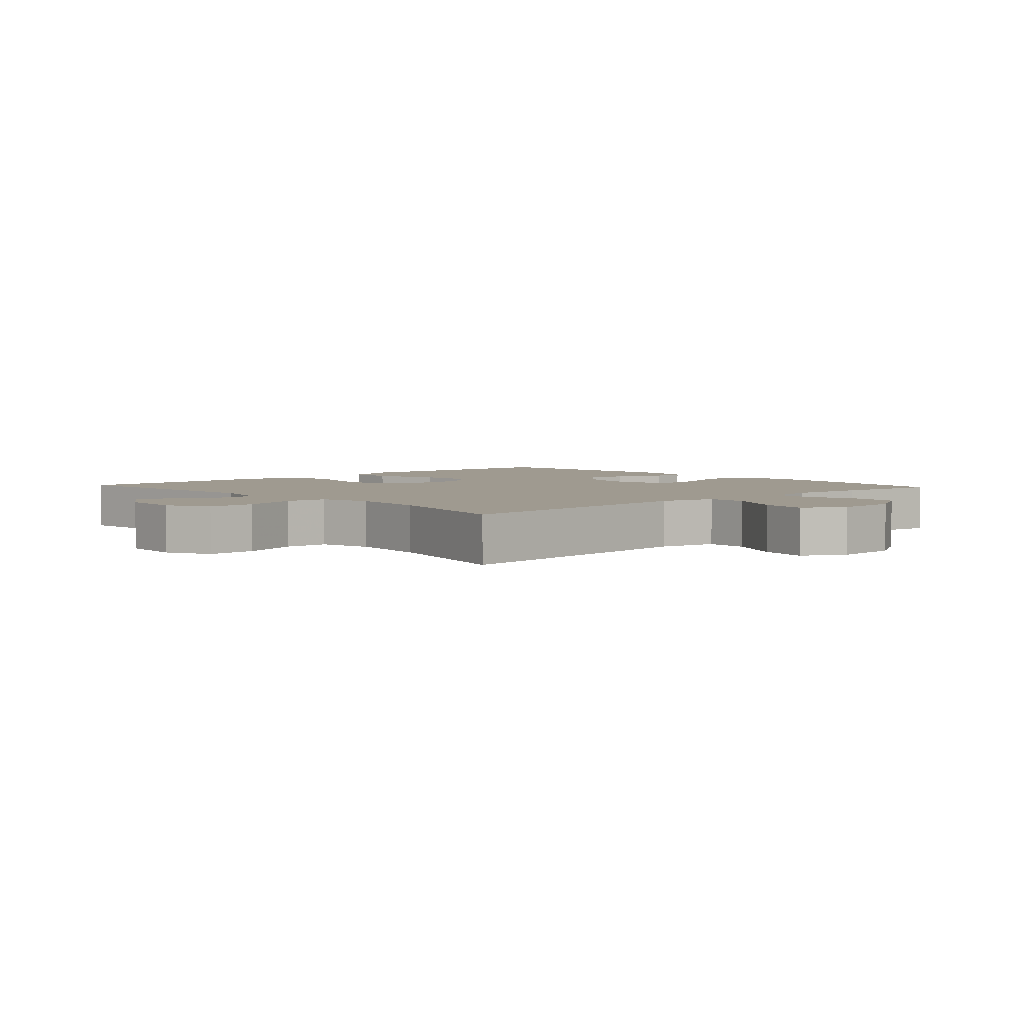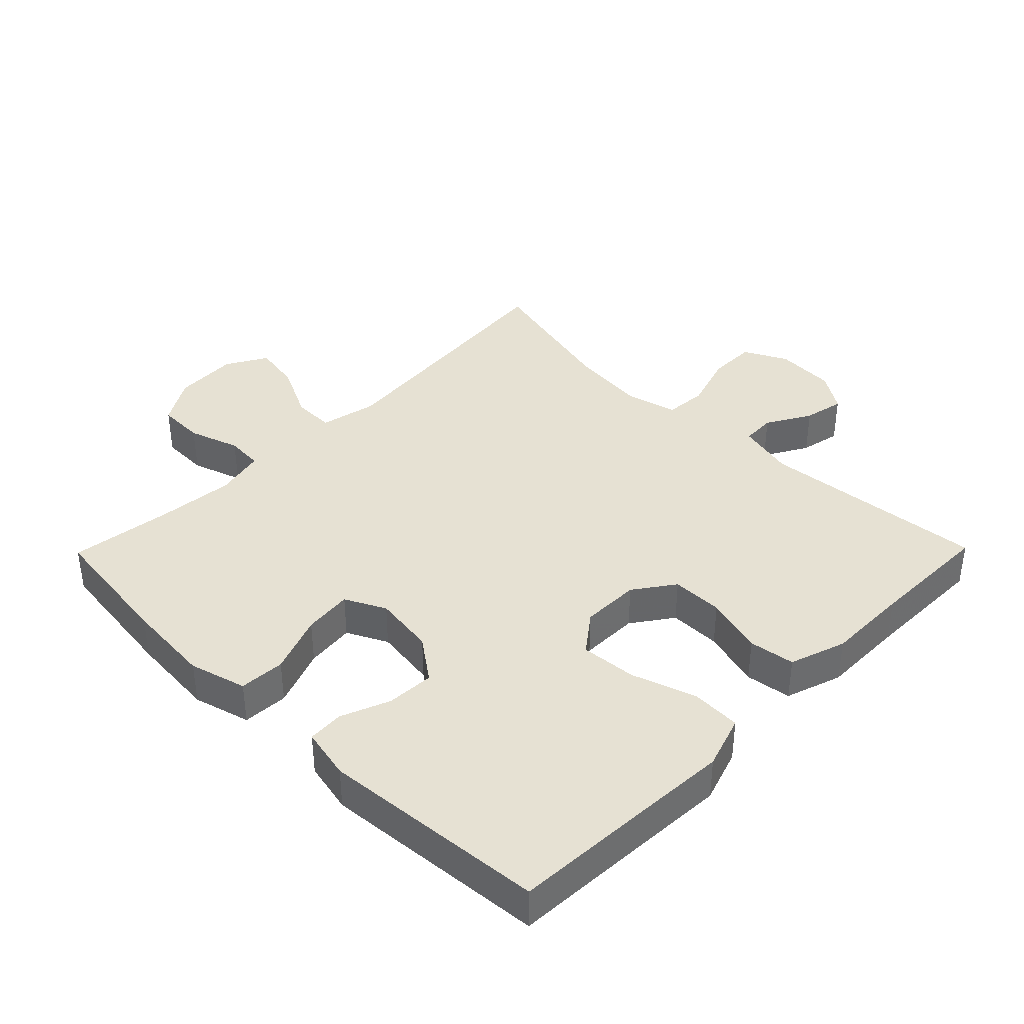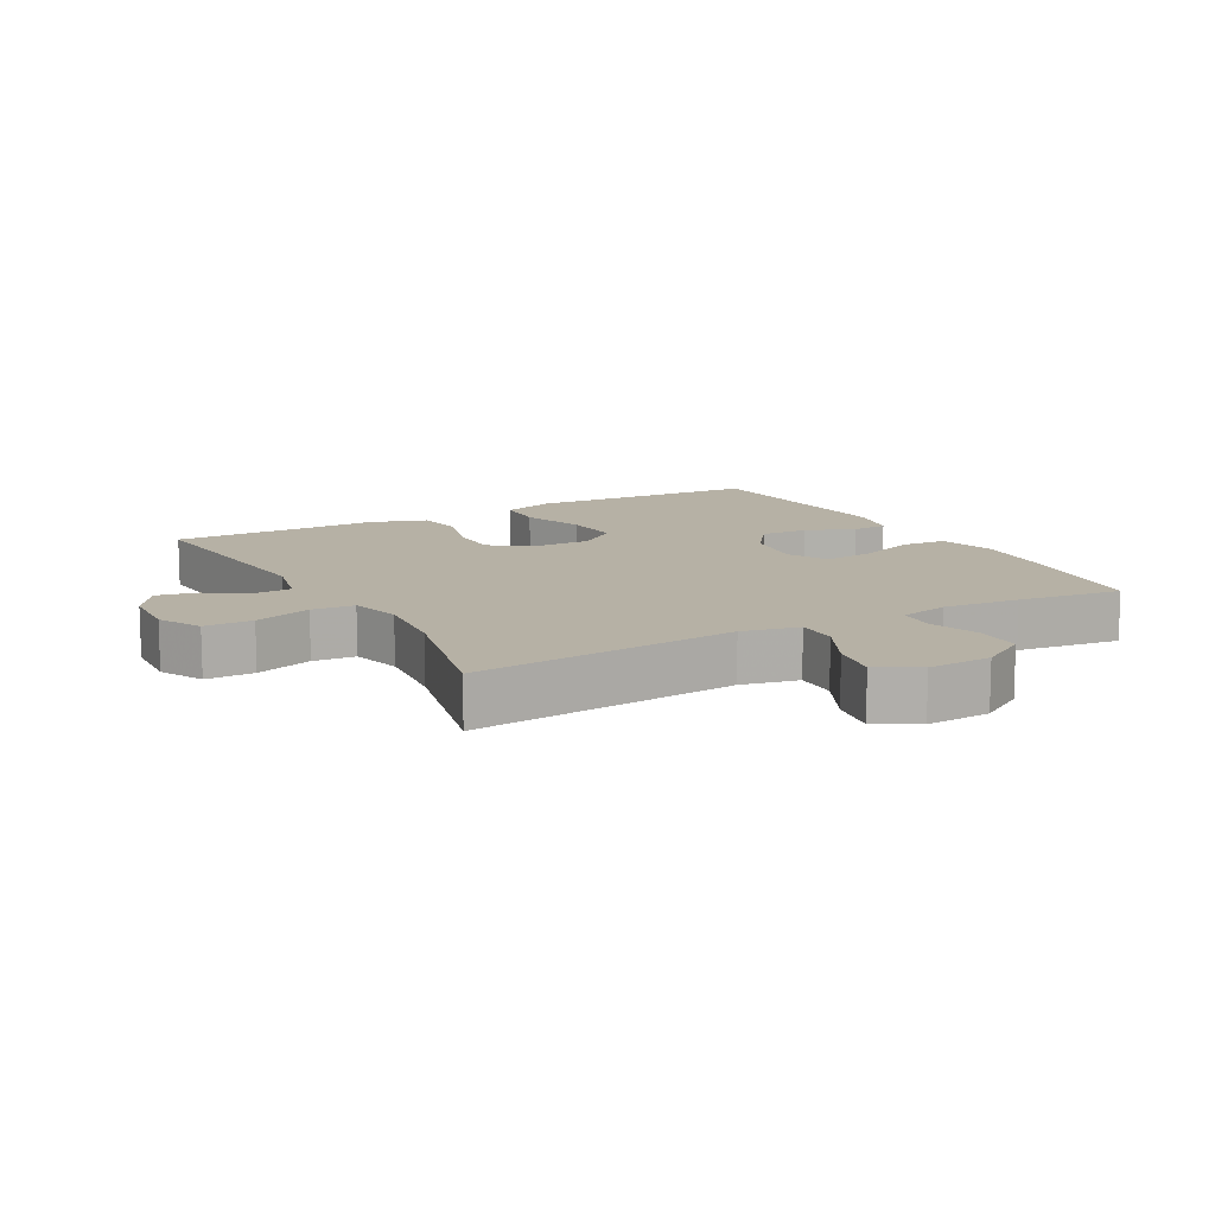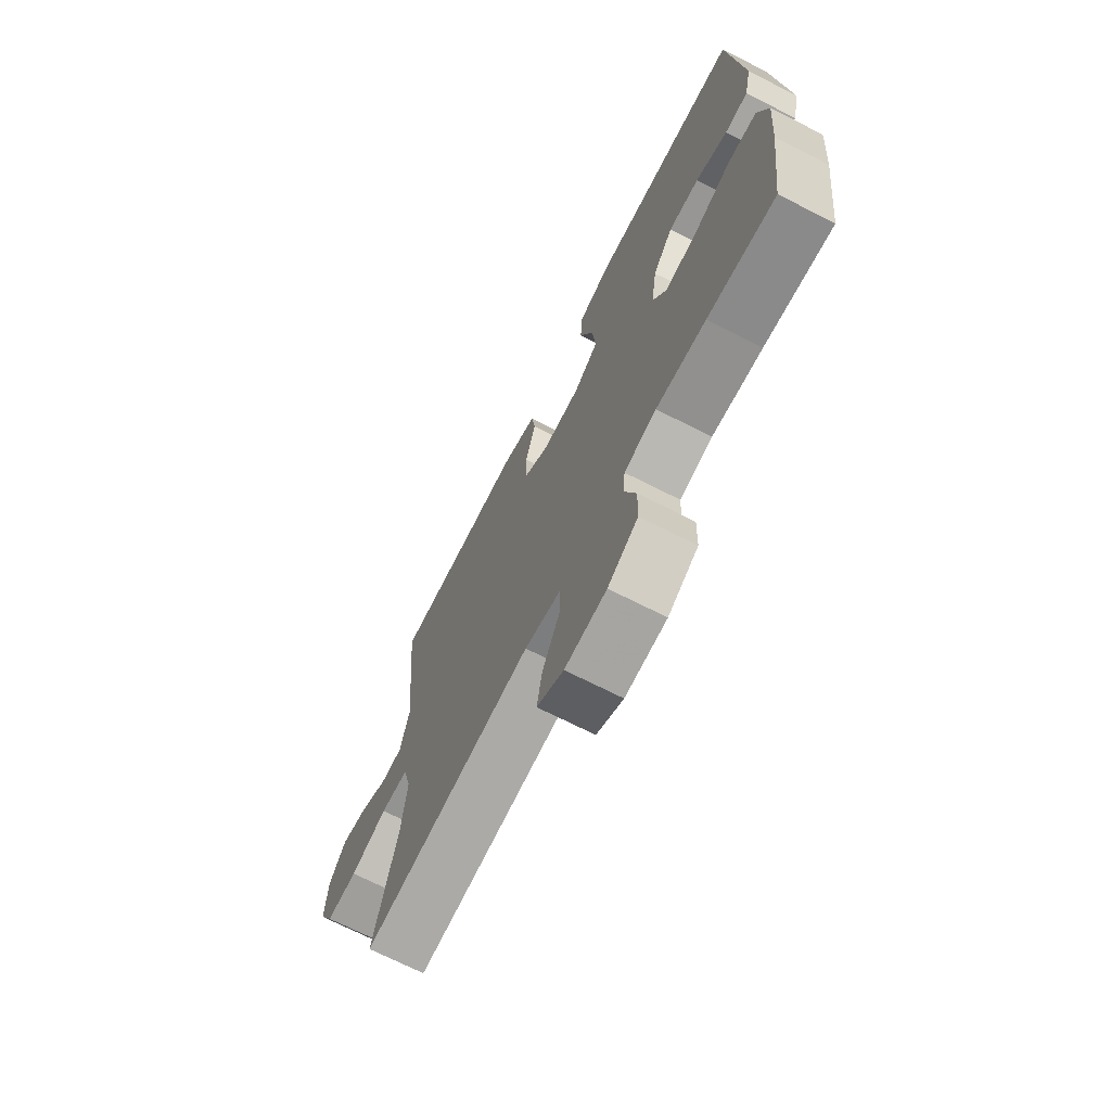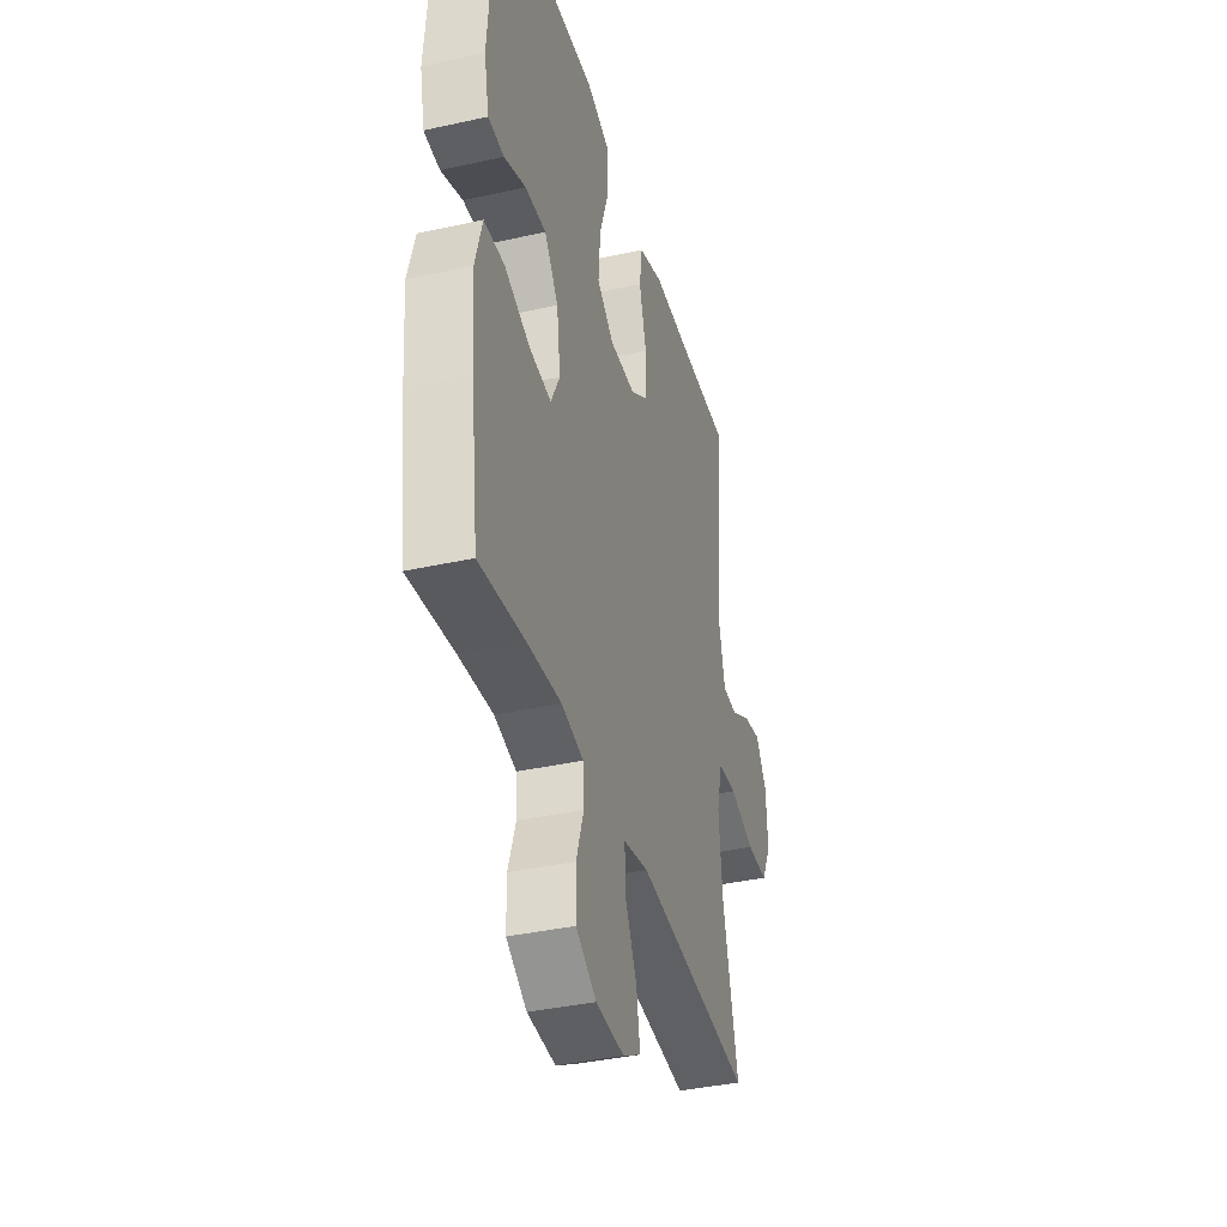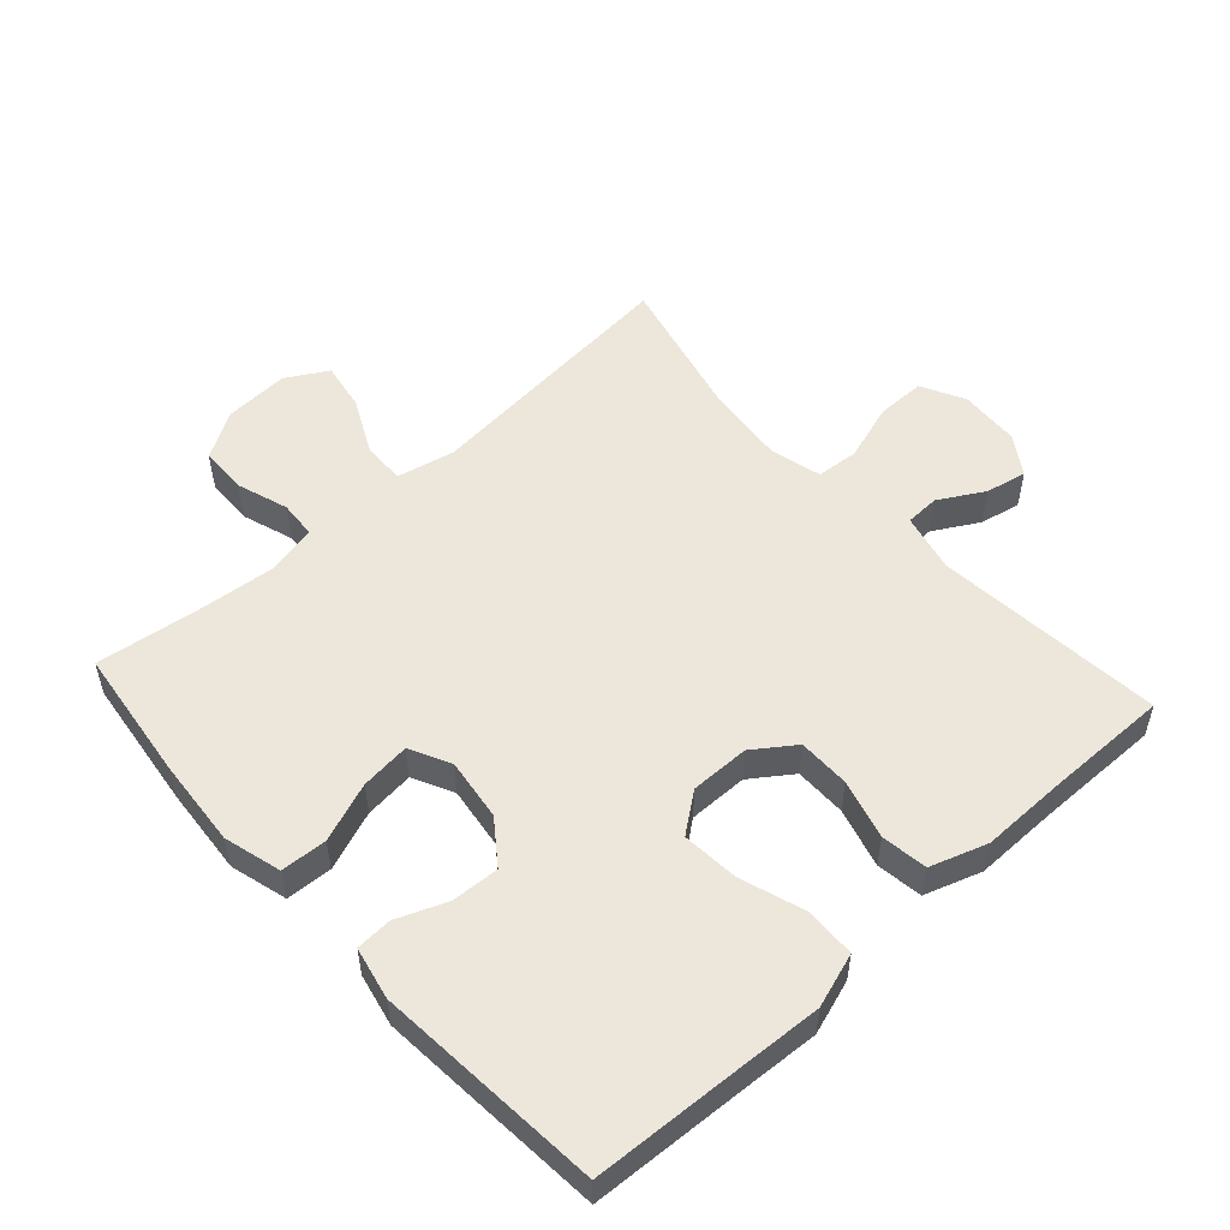
<metadata>
{"format":"obj","ext":"obj","renderer":"f3d","projection":"perspective","resolution":1024,"background":"white","views":[{"elev":3.9,"azim":137.6,"up":"+Y"},{"elev":38.8,"azim":-45.5,"up":"+Y"},{"elev":12.0,"azim":151.0,"up":"+Y"},{"elev":-70.8,"azim":-116.9,"up":"+Z"},{"elev":-38.2,"azim":-74.3,"up":"+Z"},{"elev":53.2,"azim":-42.2,"up":"+Y"}]}
</metadata>
<code>
v -0.5 0.07 -0.5
v -0.526 0.07 -0.296
v -0.537 0.07 -0.163
v -0.513 0.07 -0.076
v -0.443 0.07 -0.072
v -0.353 0.07 -0.106
v -0.278 0.07 -0.114
v -0.247 0.07 -0.052
v -0.26 0.07 0.042
v -0.308 0.07 0.107
v -0.381 0.07 0.103
v -0.456 0.07 0.073
v -0.511 0.07 0.076
v -0.528 0.07 0.155
v -0.5 0.07 0.5
v -0.27 0.07 0.512
v -0.145 0.07 0.519
v -0.063 0.07 0.492
v -0.06 0.07 0.416
v -0.093 0.07 0.317
v -0.1 0.07 0.231
v -0.041 0.07 0.186
v 0.049 0.07 0.187
v 0.111 0.07 0.231
v 0.111 0.07 0.31
v 0.086 0.07 0.4
v 0.096 0.07 0.47
v 0.182 0.07 0.499
v 0.309 0.07 0.498
v 0.5 0.07 0.5
v 0.468 0.07 0.153
v 0.489 0.07 0.064
v 0.541 0.07 0.062
v 0.609 0.07 0.101
v 0.671 0.07 0.114
v 0.71 0.07 0.055
v 0.715 0.07 -0.037
v 0.681 0.07 -0.103
v 0.607 0.07 -0.103
v 0.52 0.07 -0.075
v 0.455 0.07 -0.08
v 0.435 0.07 -0.158
v 0.447 0.07 -0.278
v 0.5 0.07 -0.5
v 0.095 0.07 -0.462
v 0.008 0.07 -0.481
v 0.009 0.07 -0.545
v 0.051 0.07 -0.63
v 0.064 0.07 -0.704
v 0.001 0.07 -0.74
v -0.097 0.07 -0.735
v -0.168 0.07 -0.692
v -0.17 0.07 -0.62
v -0.144 0.07 -0.542
v -0.148 0.07 -0.485
v -0.224 0.07 -0.468
v -0.341 0.07 -0.479
v -0.5 0 -0.5
v -0.526 0 -0.296
v -0.537 0 -0.163
v -0.513 0 -0.076
v -0.443 0 -0.072
v -0.353 0 -0.106
v -0.278 0 -0.114
v -0.247 0 -0.052
v -0.26 0 0.042
v -0.308 0 0.107
v -0.381 0 0.103
v -0.456 0 0.073
v -0.511 0 0.076
v -0.528 0 0.155
v -0.5 0 0.5
v -0.27 0 0.512
v -0.145 0 0.519
v -0.063 0 0.492
v -0.06 0 0.416
v -0.093 0 0.317
v -0.1 0 0.231
v -0.041 0 0.186
v 0.049 0 0.187
v 0.111 0 0.231
v 0.111 0 0.31
v 0.086 0 0.4
v 0.096 0 0.47
v 0.182 0 0.499
v 0.309 0 0.498
v 0.5 0 0.5
v 0.468 0 0.153
v 0.489 0 0.064
v 0.541 0 0.062
v 0.609 0 0.101
v 0.671 0 0.114
v 0.71 0 0.055
v 0.715 0 -0.037
v 0.681 0 -0.103
v 0.607 0 -0.103
v 0.52 0 -0.075
v 0.455 0 -0.08
v 0.435 0 -0.158
v 0.447 0 -0.278
v 0.5 0 -0.5
v 0.095 0 -0.462
v 0.008 0 -0.481
v 0.009 0 -0.545
v 0.051 0 -0.63
v 0.064 0 -0.704
v 0.001 0 -0.74
v -0.097 0 -0.735
v -0.168 0 -0.692
v -0.17 0 -0.62
v -0.144 0 -0.542
v -0.148 0 -0.485
v -0.224 0 -0.468
v -0.341 0 -0.479
f 52 53 54
f 51 52 54
f 50 51 54
f 49 50 54
f 48 49 54
f 47 48 54
f 46 47 54 55
f 45 46 55 56
f 43 44 45
f 42 43 45 56
f 38 39 40
f 37 38 40
f 36 37 40
f 35 36 40
f 34 35 40
f 33 34 40
f 32 33 40 41
f 42 56 57
f 41 42 57
f 32 41 57
f 31 32 57
f 27 28 29
f 26 27 29
f 25 26 29
f 29 30 31
f 25 29 31
f 24 25 31
f 18 19 20
f 17 18 20
f 16 17 20
f 16 20 21
f 15 16 21
f 14 15 21
f 13 14 21
f 12 13 21
f 11 12 21
f 10 11 21 22
f 4 5 6
f 3 4 6
f 2 3 6
f 1 2 6
f 57 1 6
f 57 6 7
f 57 7 8
f 31 57 8
f 24 31 8
f 23 24 8
f 9 10 22 23
f 8 9 23
f 111 110 109
f 111 109 108
f 111 108 107
f 111 107 106
f 111 106 105
f 111 105 104
f 112 111 104 103
f 113 112 103 102
f 102 101 100
f 113 102 100 99
f 97 96 95
f 97 95 94
f 97 94 93
f 97 93 92
f 97 92 91
f 97 91 90
f 98 97 90 89
f 114 113 99
f 114 99 98
f 114 98 89
f 114 89 88
f 86 85 84
f 86 84 83
f 86 83 82
f 88 87 86
f 88 86 82
f 88 82 81
f 77 76 75
f 77 75 74
f 77 74 73
f 78 77 73
f 78 73 72
f 78 72 71
f 78 71 70
f 78 70 69
f 78 69 68
f 79 78 68 67
f 63 62 61
f 63 61 60
f 63 60 59
f 63 59 58
f 63 58 114
f 64 63 114
f 65 64 114
f 65 114 88
f 65 88 81
f 65 81 80
f 80 79 67 66
f 80 66 65
f 1 58 59 2
f 2 59 60 3
f 3 60 61 4
f 4 61 62 5
f 5 62 63 6
f 6 63 64 7
f 7 64 65 8
f 8 65 66 9
f 9 66 67 10
f 10 67 68 11
f 11 68 69 12
f 12 69 70 13
f 13 70 71 14
f 14 71 72 15
f 15 72 73 16
f 16 73 74 17
f 17 74 75 18
f 18 75 76 19
f 19 76 77 20
f 20 77 78 21
f 21 78 79 22
f 22 79 80 23
f 23 80 81 24
f 24 81 82 25
f 25 82 83 26
f 26 83 84 27
f 27 84 85 28
f 28 85 86 29
f 29 86 87 30
f 30 87 88 31
f 31 88 89 32
f 32 89 90 33
f 33 90 91 34
f 34 91 92 35
f 35 92 93 36
f 36 93 94 37
f 37 94 95 38
f 38 95 96 39
f 39 96 97 40
f 40 97 98 41
f 41 98 99 42
f 42 99 100 43
f 43 100 101 44
f 44 101 102 45
f 45 102 103 46
f 46 103 104 47
f 47 104 105 48
f 48 105 106 49
f 49 106 107 50
f 50 107 108 51
f 51 108 109 52
f 52 109 110 53
f 53 110 111 54
f 54 111 112 55
f 55 112 113 56
f 56 113 114 57
f 57 114 58 1

</code>
